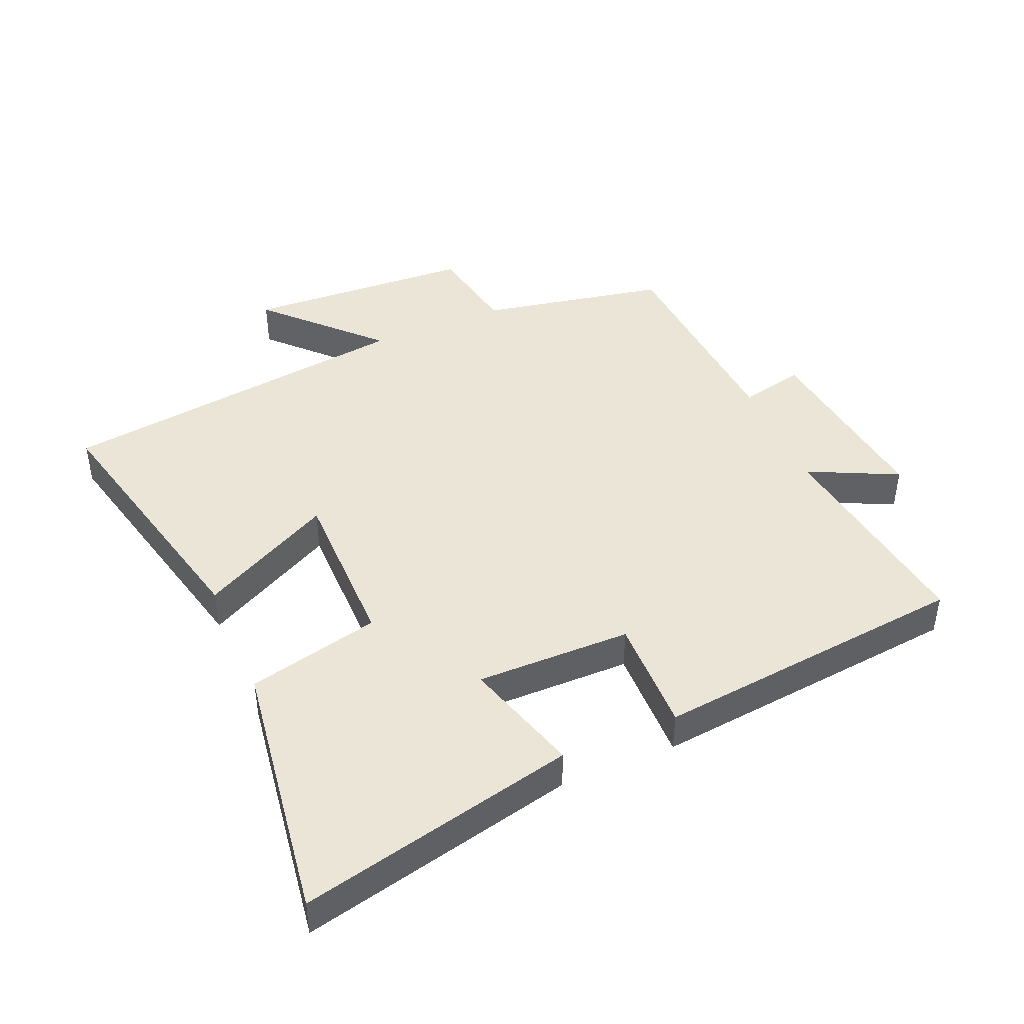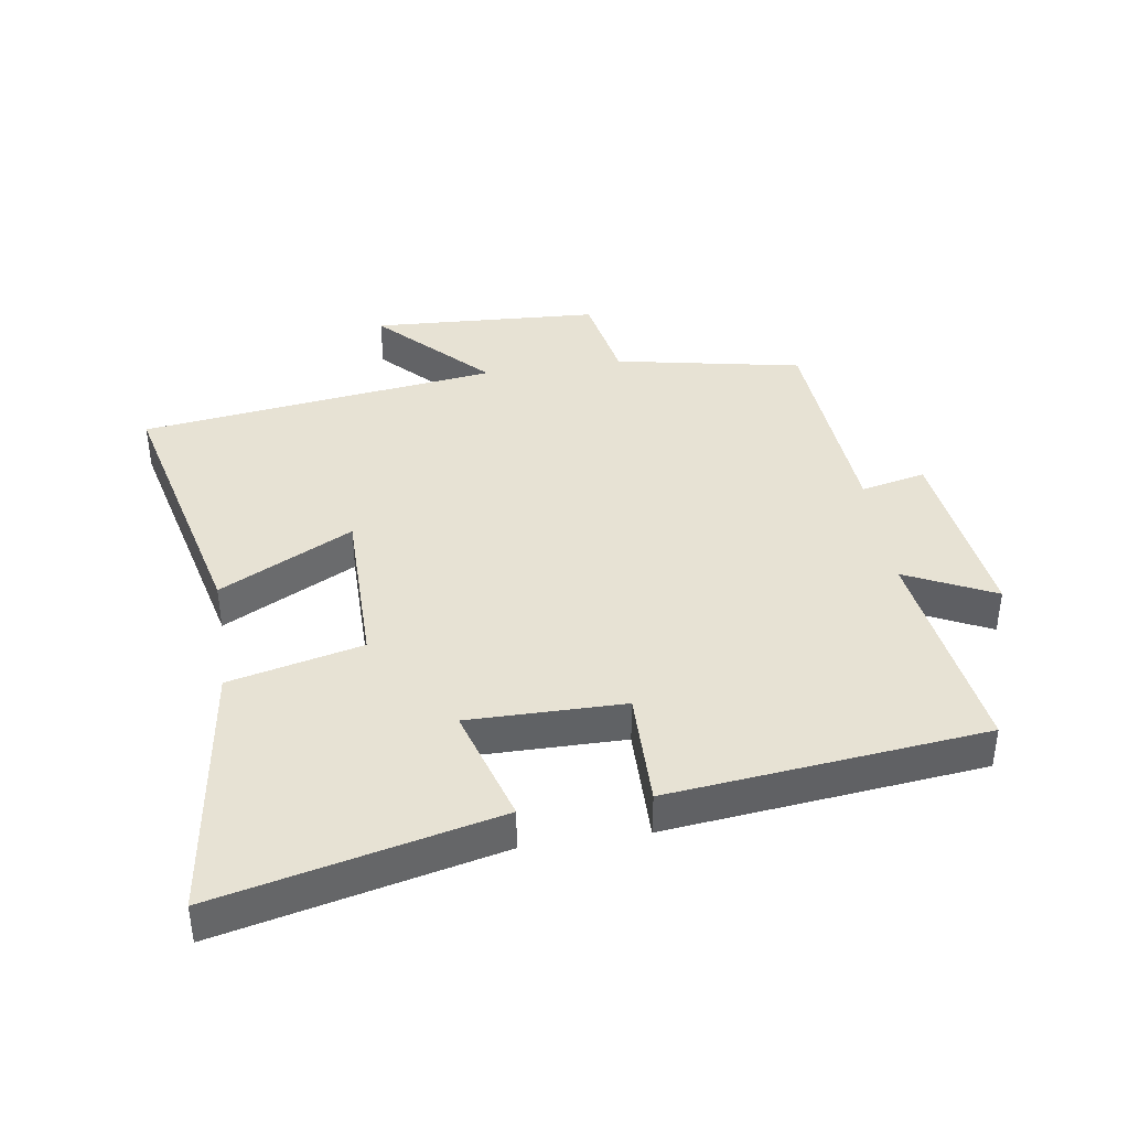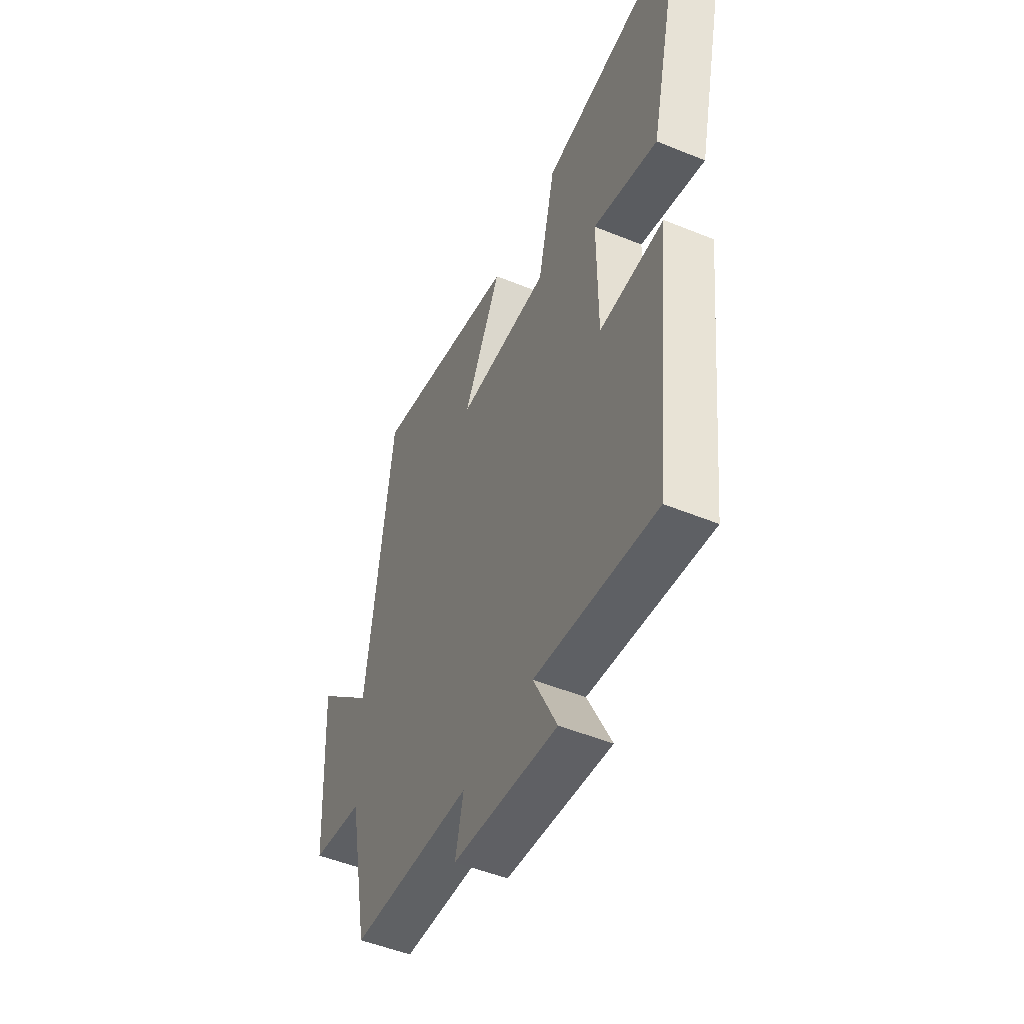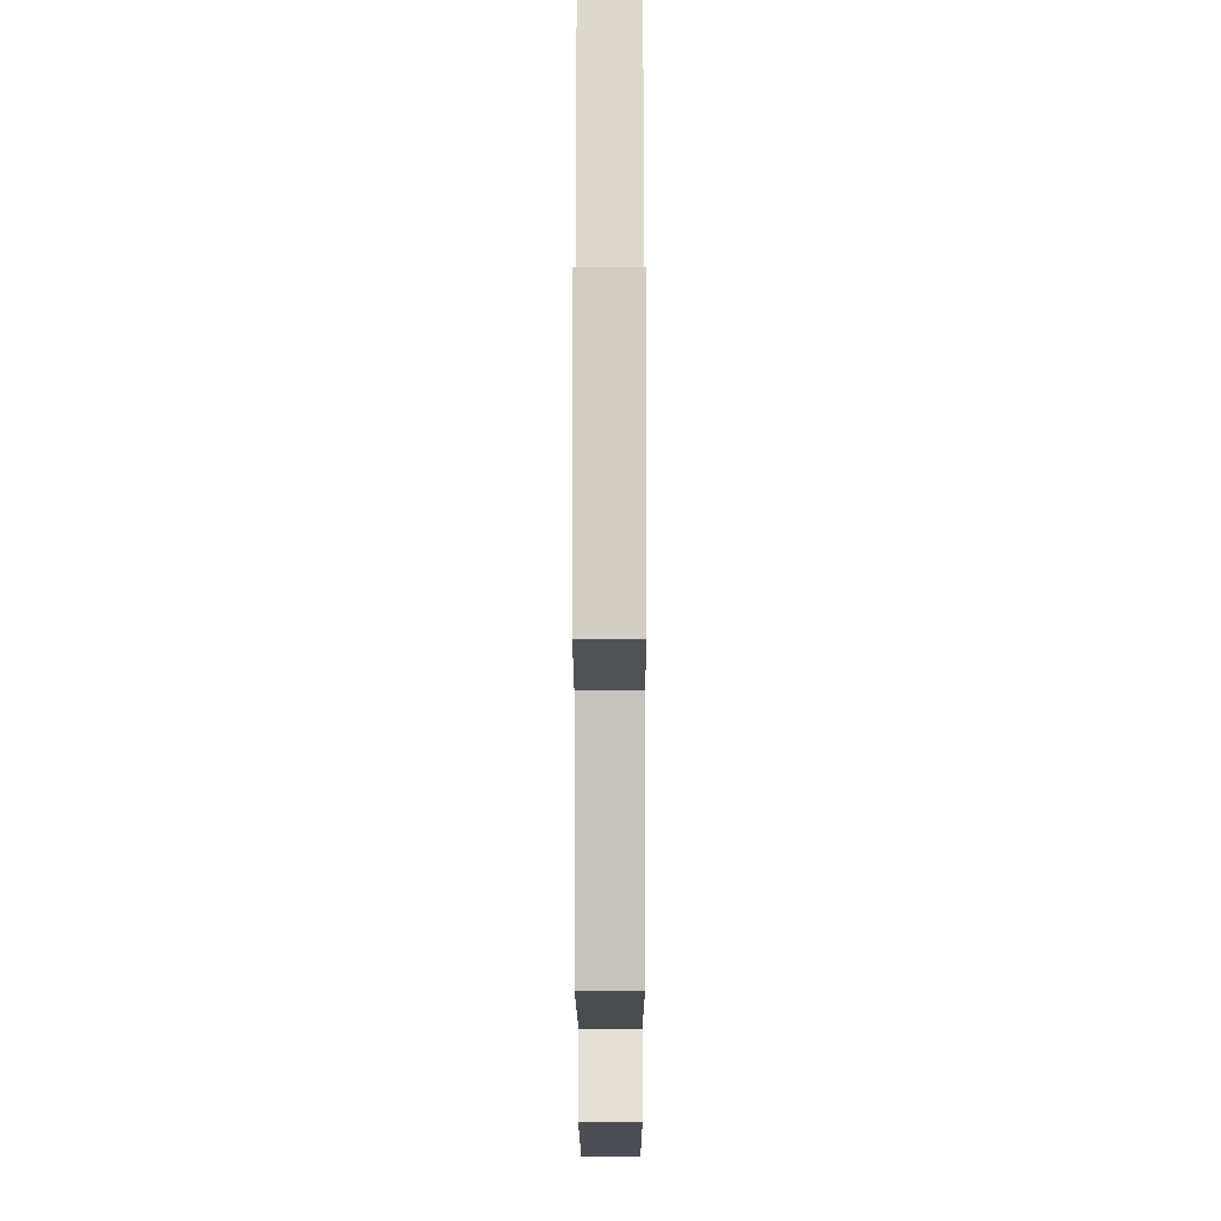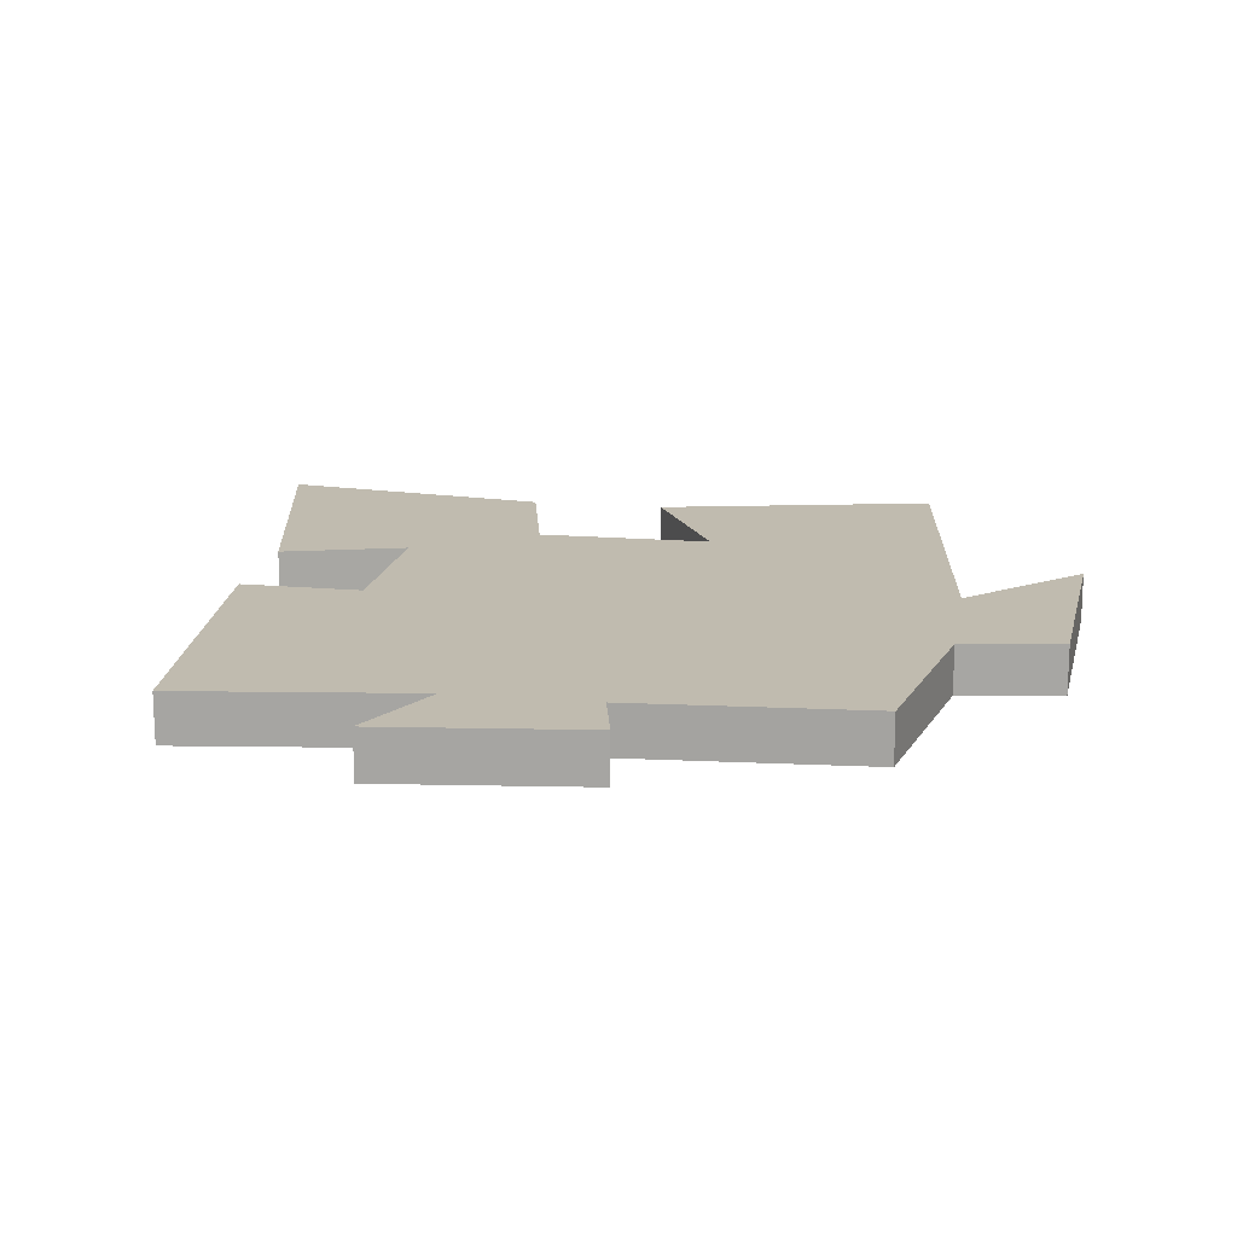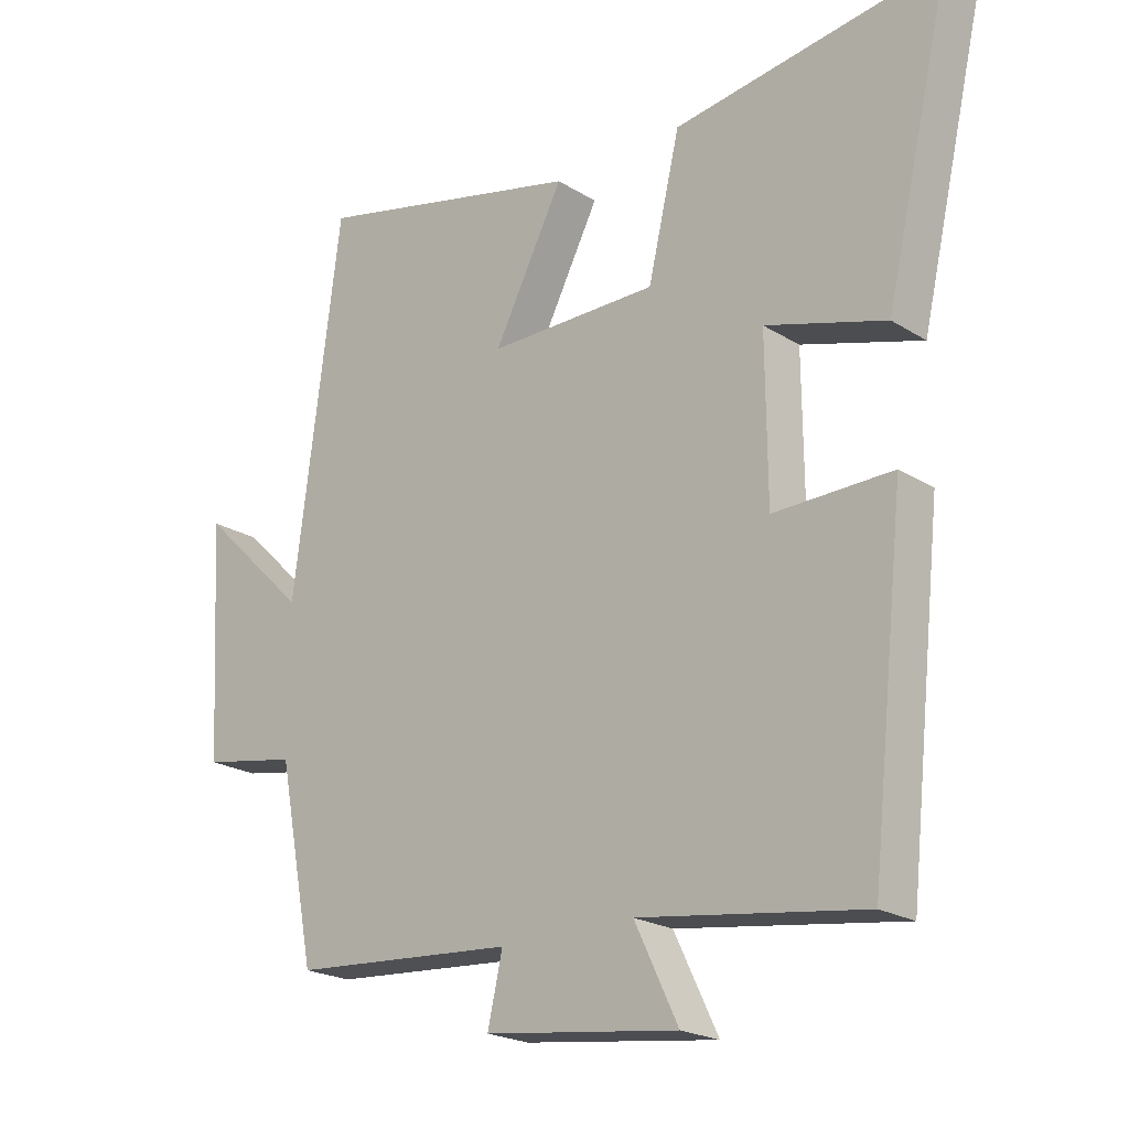
<metadata>
{"format":"obj","ext":"obj","renderer":"f3d","projection":"perspective","resolution":1024,"background":"white","views":[{"elev":44.2,"azim":66.9,"up":"+Y"},{"elev":40.0,"azim":81.3,"up":"+Y"},{"elev":-50.2,"azim":65.8,"up":"+Z"},{"elev":-10.1,"azim":-89.9,"up":"+Z"},{"elev":16.0,"azim":-170.2,"up":"+Y"},{"elev":-21.5,"azim":42.4,"up":"+Z"}]}
</metadata>
<code>
v 0.447 0.07 -0.549
v 0.105 0.07 -0.5
v 0.172 0.07 -0.639
v -0.124 0.07 -0.601
v -0.101 0.07 -0.5
v -0.443 0.07 -0.475
v -0.5 0.07 -0.183
v -0.646 0.07 -0.156
v -0.666 0.07 0.2
v -0.5 0.07 0.039
v -0.427 0.07 0.599
v -0.011 0.07 0.5
v -0.118 0.07 0.293
v 0.142 0.07 0.293
v 0.191 0.07 0.5
v 0.6 0.07 0.558
v 0.5 0.07 0.126
v 0.317 0.07 0.181
v 0.319 0.07 -0.061
v 0.5 0.07 -0.058
v 0.447 0 -0.549
v 0.105 0 -0.5
v 0.172 0 -0.639
v -0.124 0 -0.601
v -0.101 0 -0.5
v -0.443 0 -0.475
v -0.5 0 -0.183
v -0.646 0 -0.156
v -0.666 0 0.2
v -0.5 0 0.039
v -0.427 0 0.599
v -0.011 0 0.5
v -0.118 0 0.293
v 0.142 0 0.293
v 0.191 0 0.5
v 0.6 0 0.558
v 0.5 0 0.126
v 0.317 0 0.181
v 0.319 0 -0.061
v 0.5 0 -0.058
f 19 20 1 2
f 18 19 2
f 15 16 17 18
f 14 15 18 2
f 13 14 2
f 10 11 12 13
f 10 13 2
f 7 8 9 10
f 5 6 7 10
f 5 10 2 3
f 3 4 5
f 22 21 40 39
f 22 39 38
f 38 37 36 35
f 22 38 35 34
f 22 34 33
f 33 32 31 30
f 22 33 30
f 30 29 28 27
f 30 27 26 25
f 23 22 30 25
f 25 24 23
f 1 21 22 2
f 2 22 23 3
f 3 23 24 4
f 4 24 25 5
f 5 25 26 6
f 6 26 27 7
f 7 27 28 8
f 8 28 29 9
f 9 29 30 10
f 10 30 31 11
f 11 31 32 12
f 12 32 33 13
f 13 33 34 14
f 14 34 35 15
f 15 35 36 16
f 16 36 37 17
f 17 37 38 18
f 18 38 39 19
f 19 39 40 20
f 20 40 21 1

</code>
